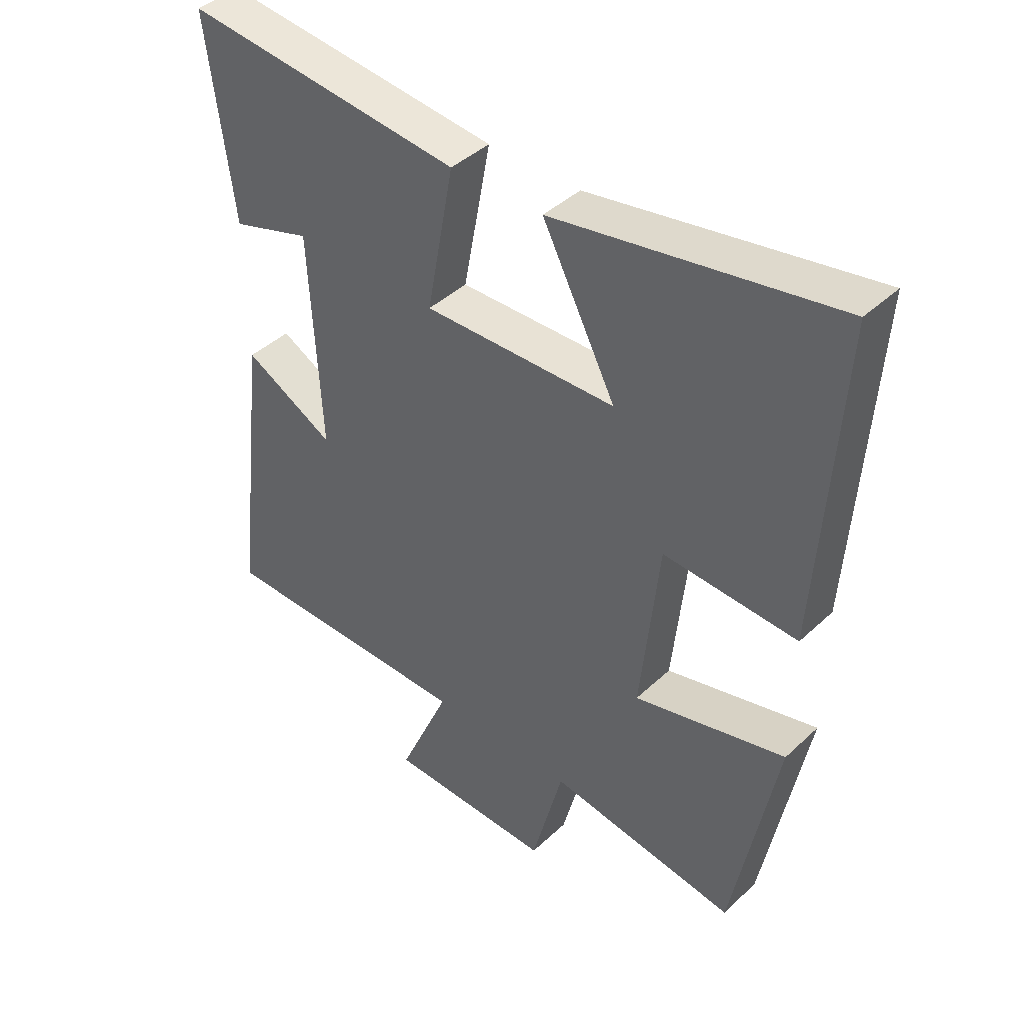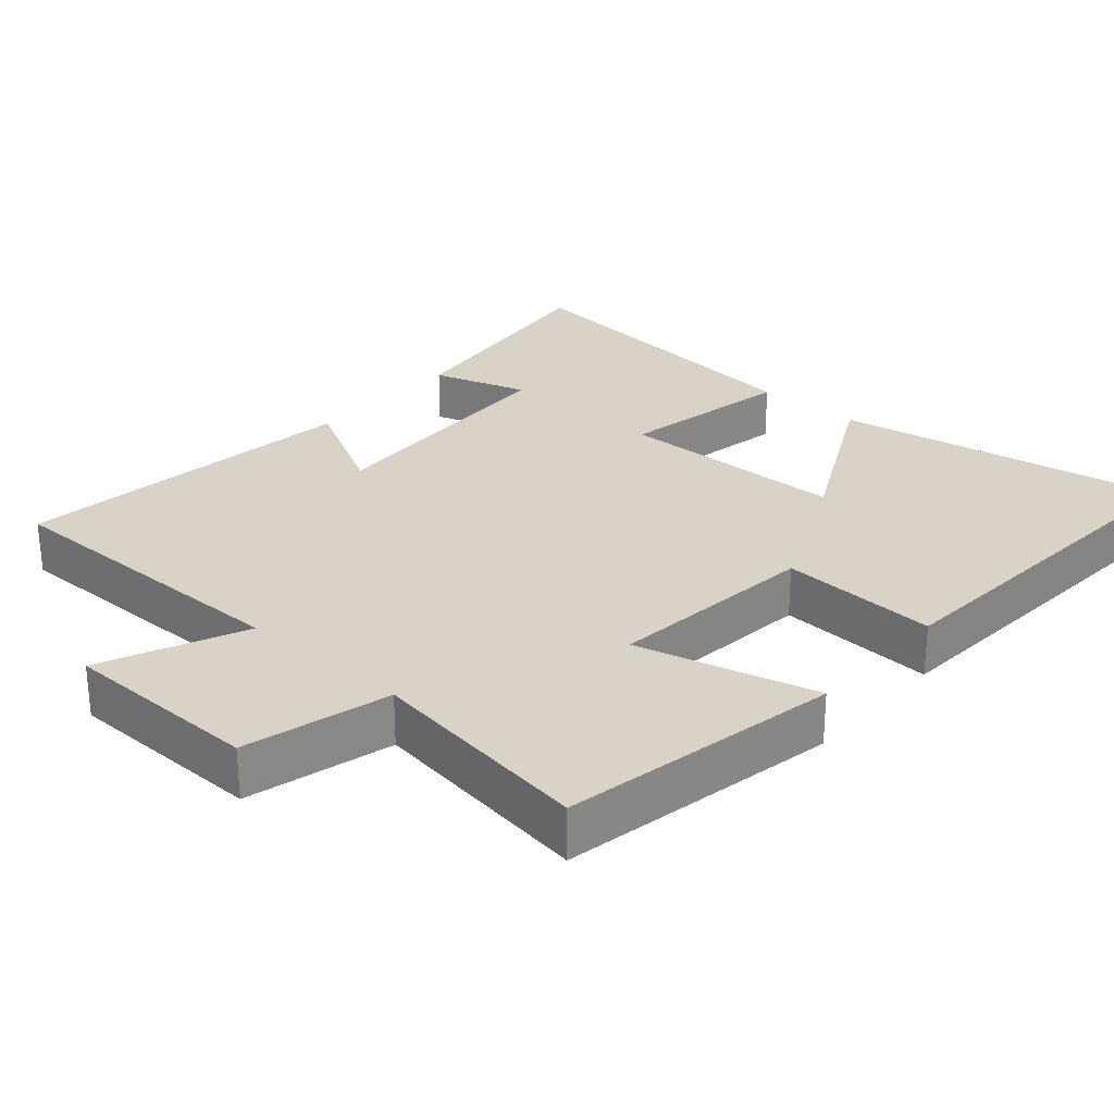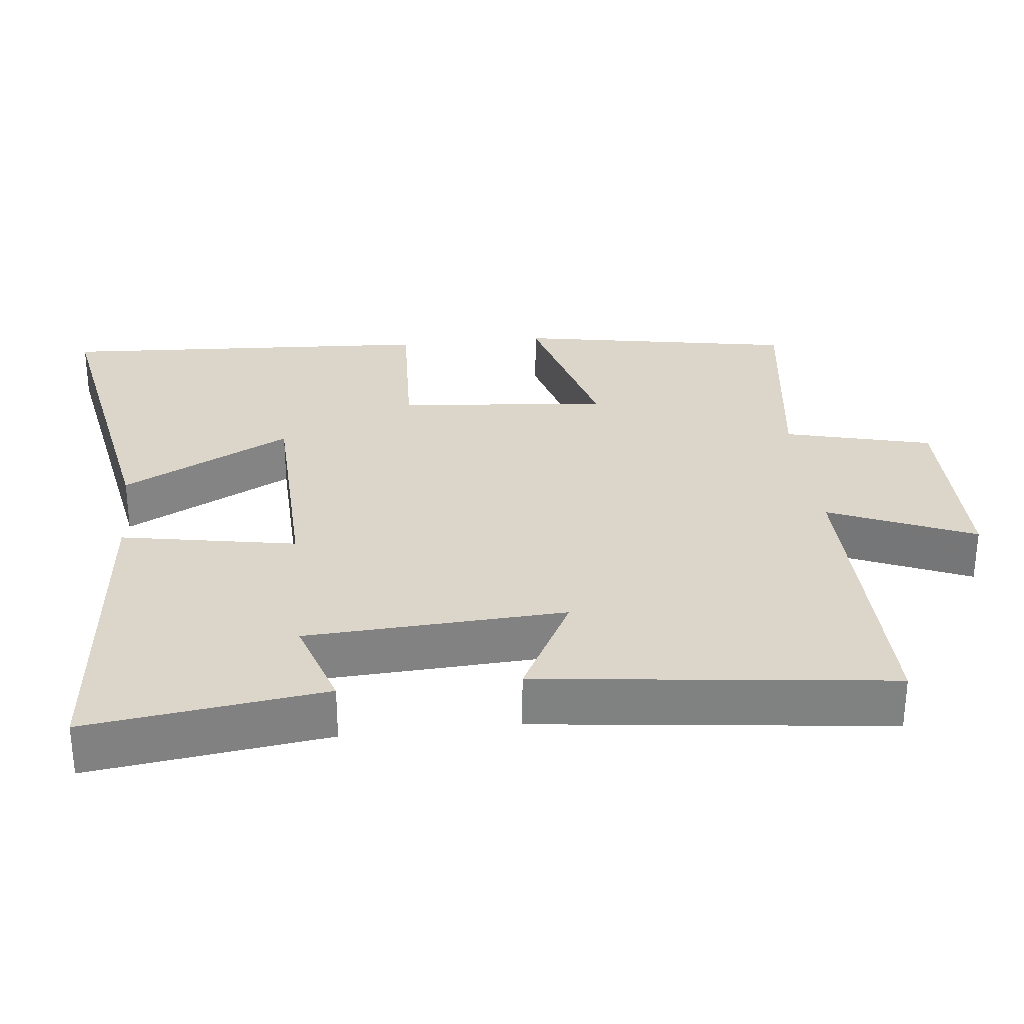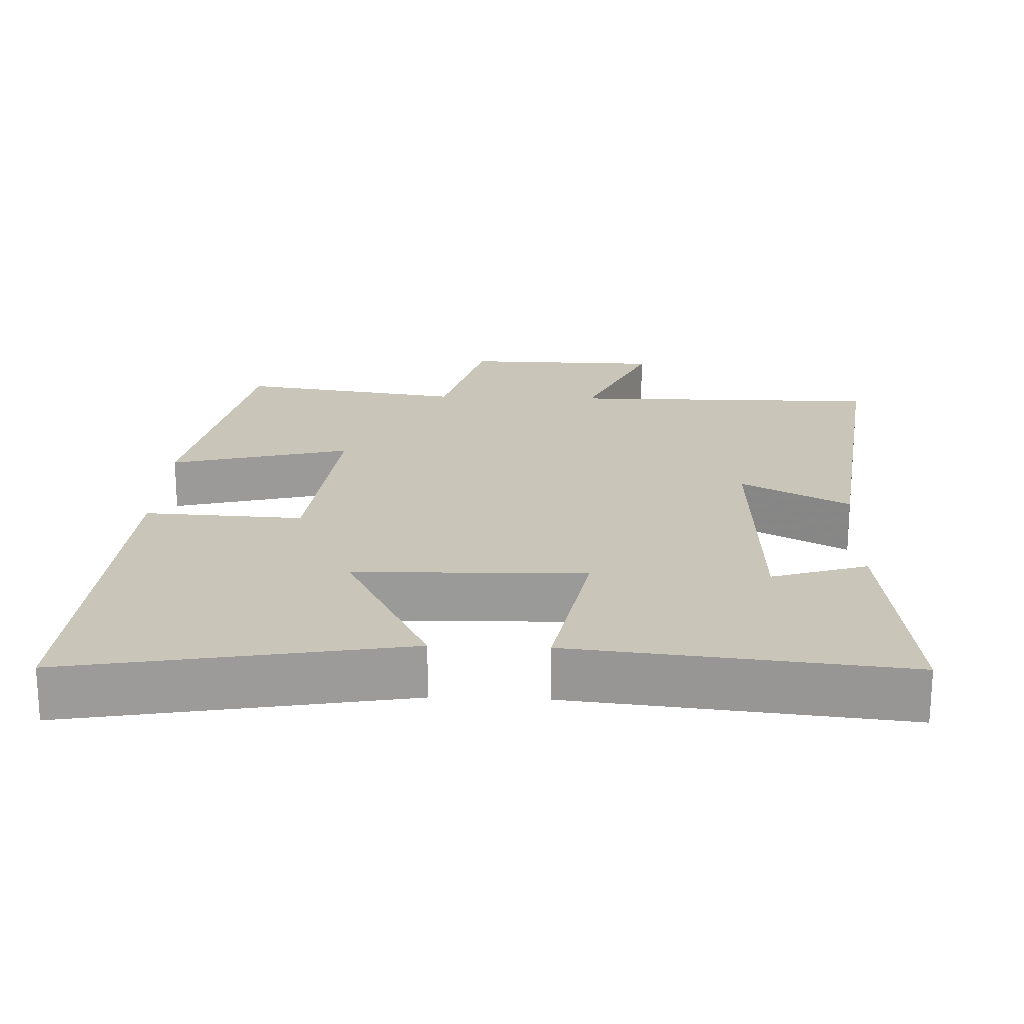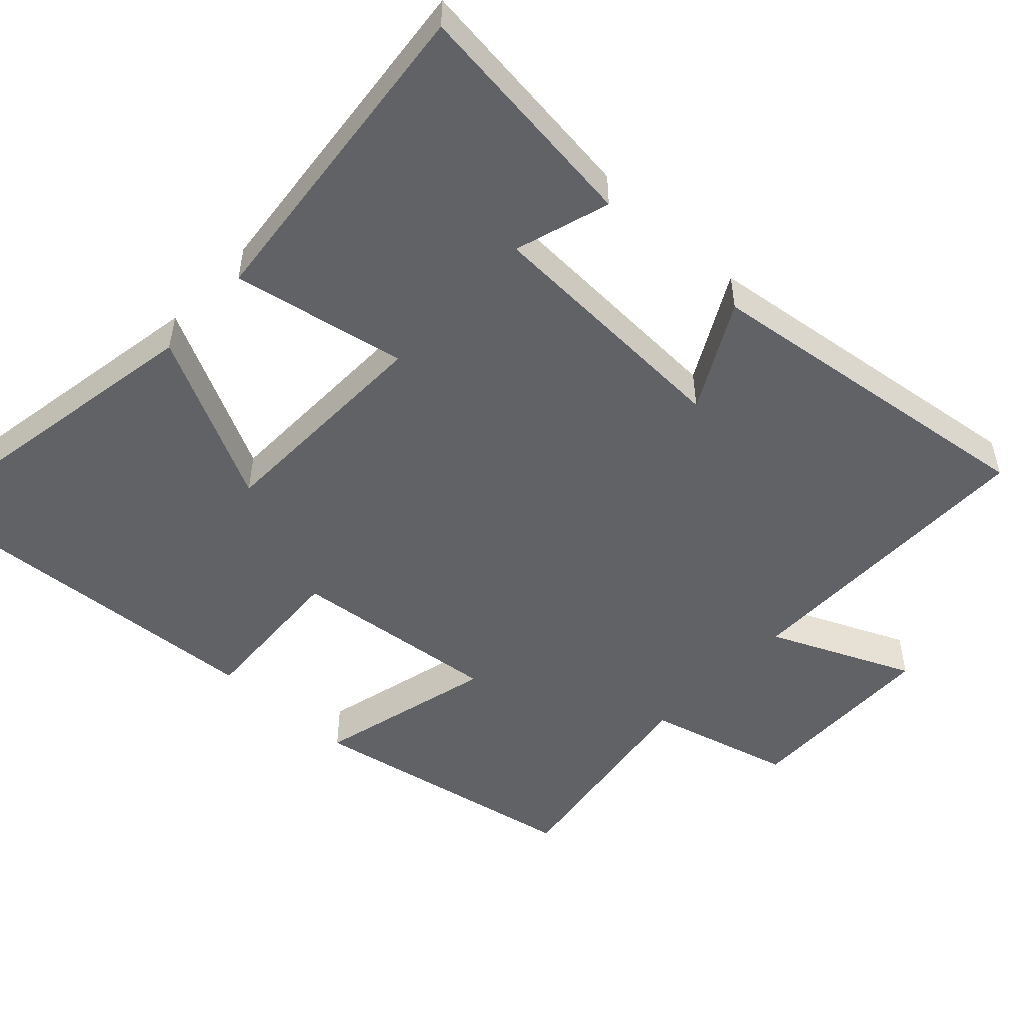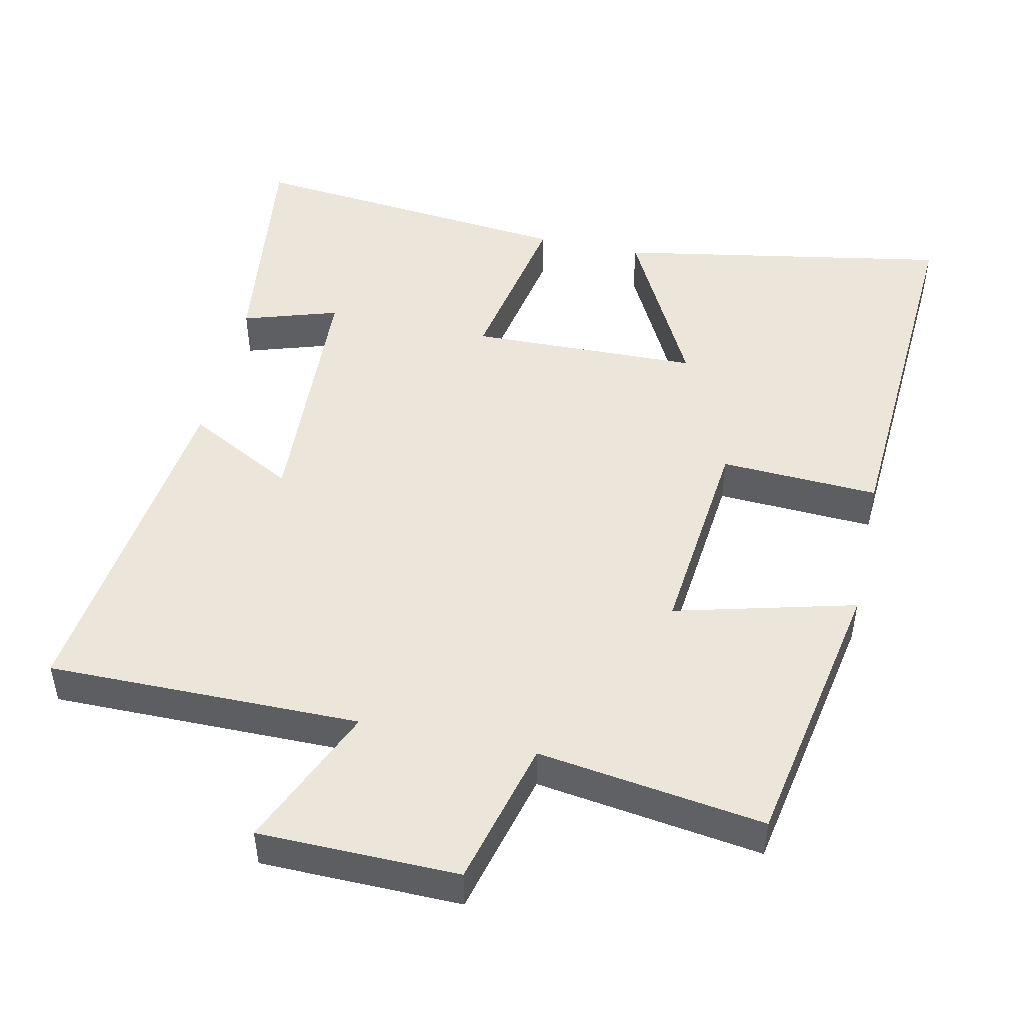
<metadata>
{"format":"obj","ext":"obj","renderer":"f3d","projection":"perspective","resolution":1024,"background":"white","views":[{"elev":42.3,"azim":-138.0,"up":"+Z"},{"elev":27.9,"azim":-138.6,"up":"+Y"},{"elev":29.7,"azim":83.5,"up":"+Y"},{"elev":20.7,"azim":2.3,"up":"+Y"},{"elev":-50.5,"azim":47.3,"up":"+Y"},{"elev":48.2,"azim":-167.7,"up":"+Y"}]}
</metadata>
<code>
v -0.429 0.07 -0.545
v -0.5 0.07 -0.158
v -0.25 0.07 -0.223
v -0.28 0.07 0.069
v -0.5 0.07 0.058
v -0.532 0.07 0.583
v -0.068 0.07 0.5
v -0.189 0.07 0.266
v 0.129 0.07 0.258
v 0.084 0.07 0.5
v 0.542 0.07 0.546
v 0.5 0.07 0.218
v 0.368 0.07 0.26
v 0.35 0.07 -0.098
v 0.5 0.07 -0.018
v 0.559 0.07 -0.502
v 0.126 0.07 -0.5
v 0.212 0.07 -0.699
v -0.064 0.07 -0.703
v -0.116 0.07 -0.5
v -0.429 0 -0.545
v -0.5 0 -0.158
v -0.25 0 -0.223
v -0.28 0 0.069
v -0.5 0 0.058
v -0.532 0 0.583
v -0.068 0 0.5
v -0.189 0 0.266
v 0.129 0 0.258
v 0.084 0 0.5
v 0.542 0 0.546
v 0.5 0 0.218
v 0.368 0 0.26
v 0.35 0 -0.098
v 0.5 0 -0.018
v 0.559 0 -0.502
v 0.126 0 -0.5
v 0.212 0 -0.699
v -0.064 0 -0.703
v -0.116 0 -0.5
f 17 18 19 20
f 14 15 16 17
f 13 14 17 20
f 10 11 12 13
f 9 10 13
f 9 13 20 1
f 5 6 7 8
f 4 5 8 9
f 3 4 9
f 1 2 3
f 1 3 9
f 40 39 38 37
f 37 36 35 34
f 40 37 34 33
f 33 32 31 30
f 33 30 29
f 21 40 33 29
f 28 27 26 25
f 29 28 25 24
f 29 24 23
f 23 22 21
f 29 23 21
f 1 21 22 2
f 2 22 23 3
f 3 23 24 4
f 4 24 25 5
f 5 25 26 6
f 6 26 27 7
f 7 27 28 8
f 8 28 29 9
f 9 29 30 10
f 10 30 31 11
f 11 31 32 12
f 12 32 33 13
f 13 33 34 14
f 14 34 35 15
f 15 35 36 16
f 16 36 37 17
f 17 37 38 18
f 18 38 39 19
f 19 39 40 20
f 20 40 21 1

</code>
